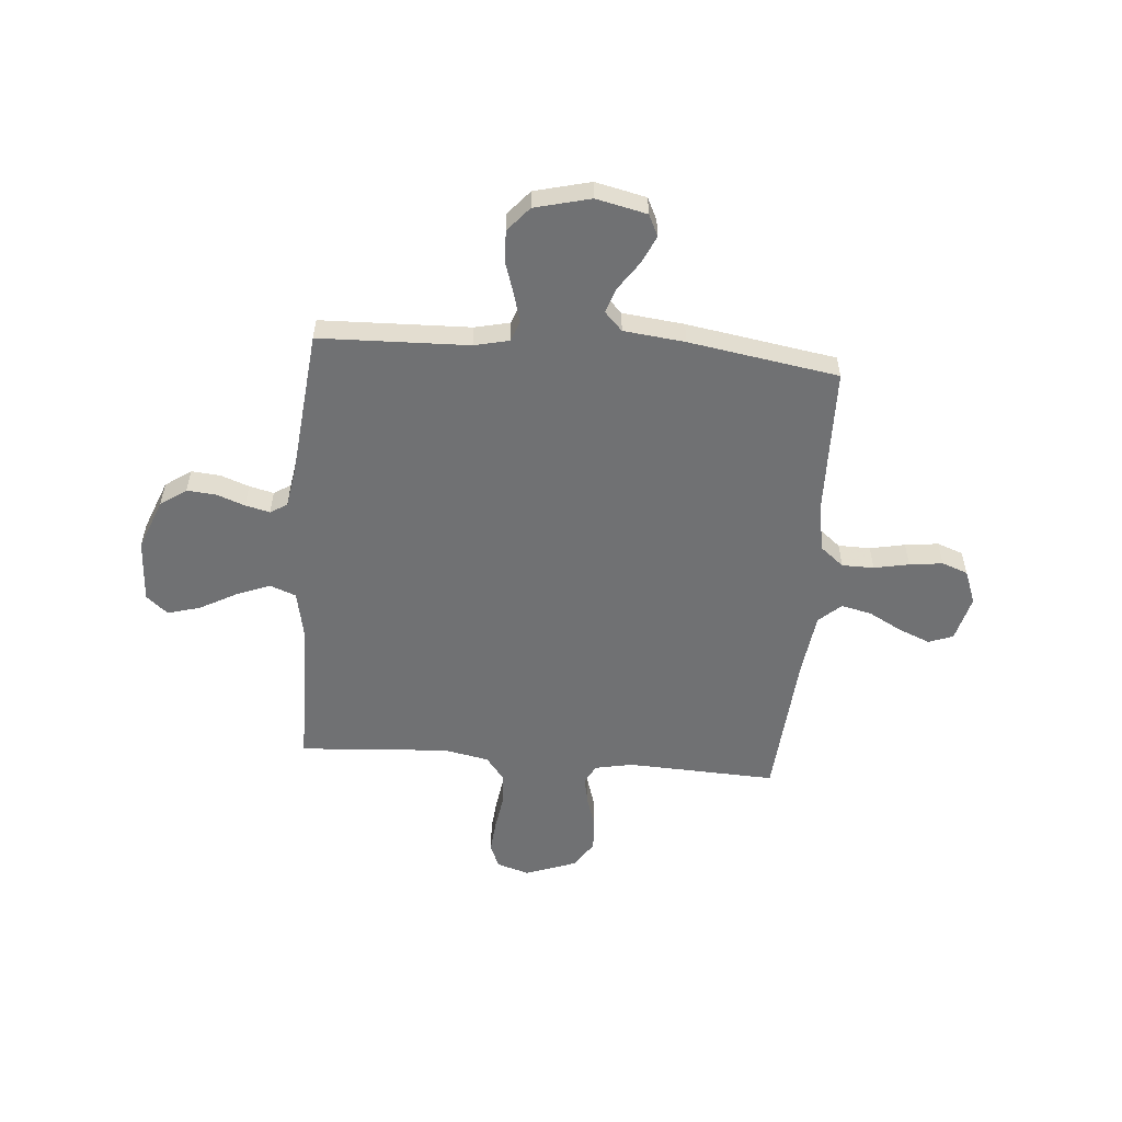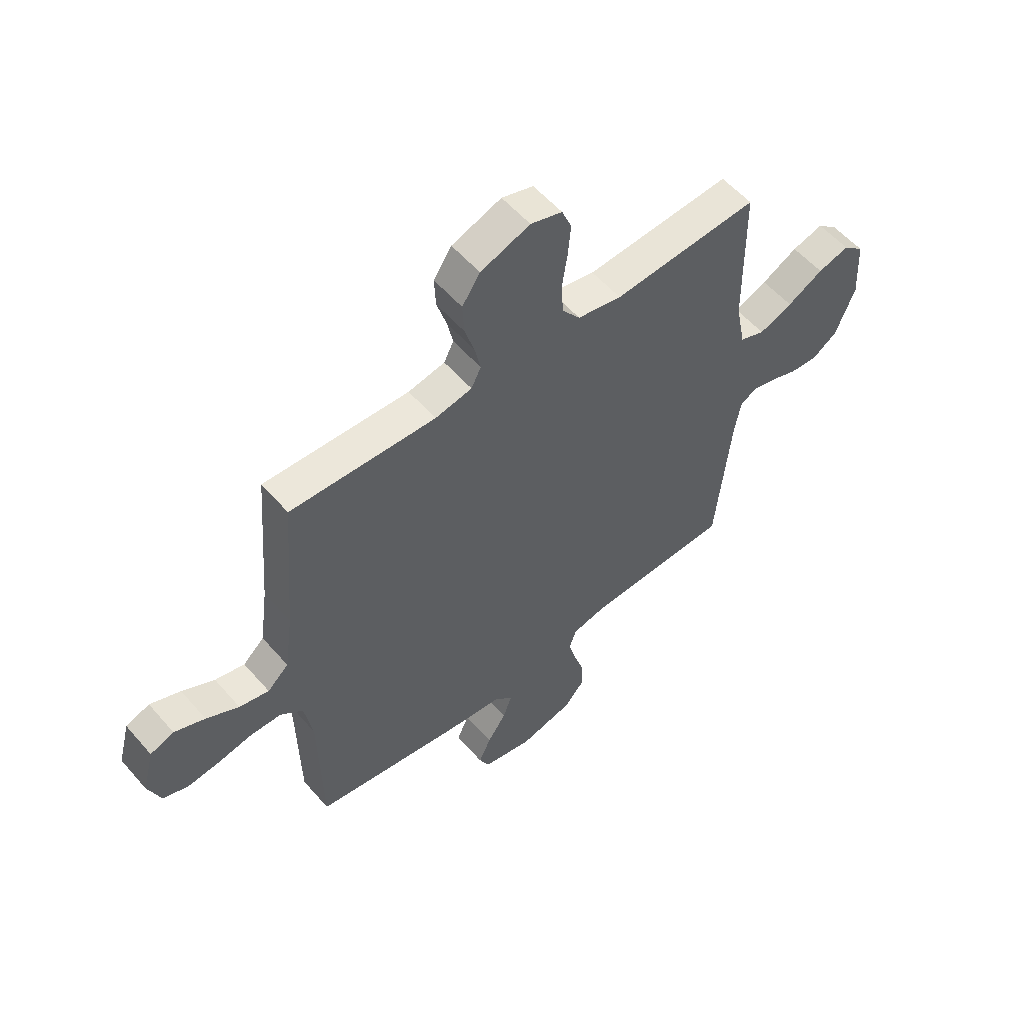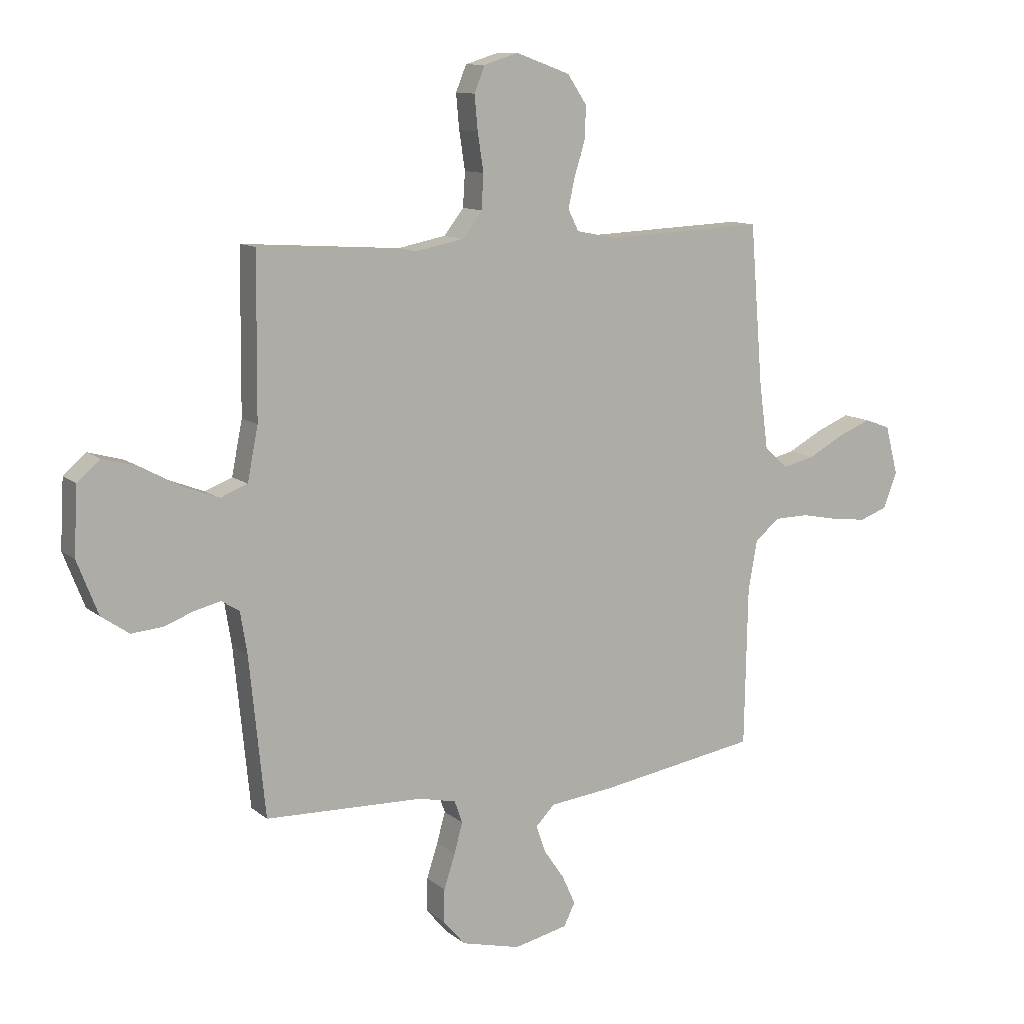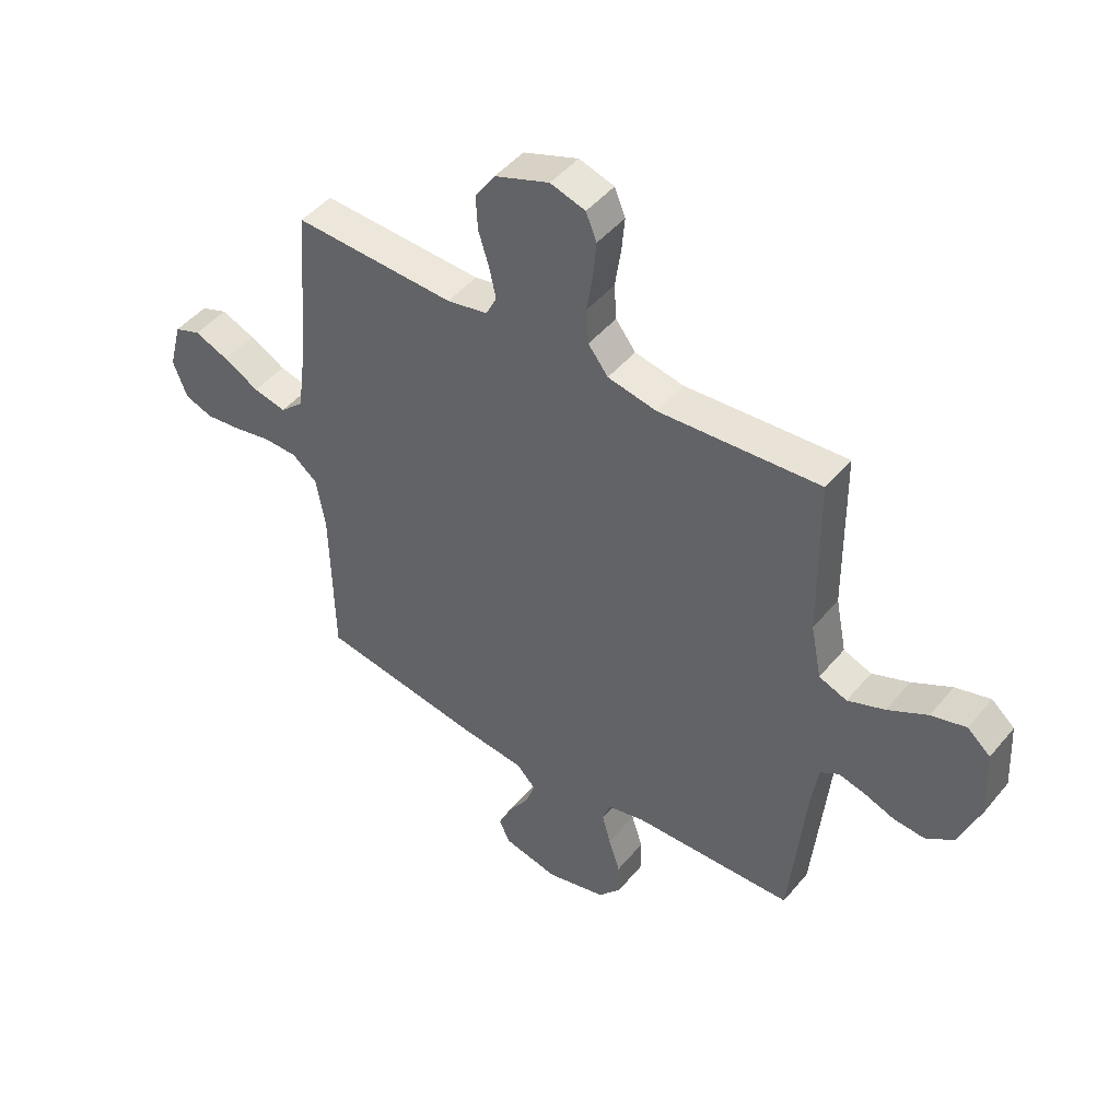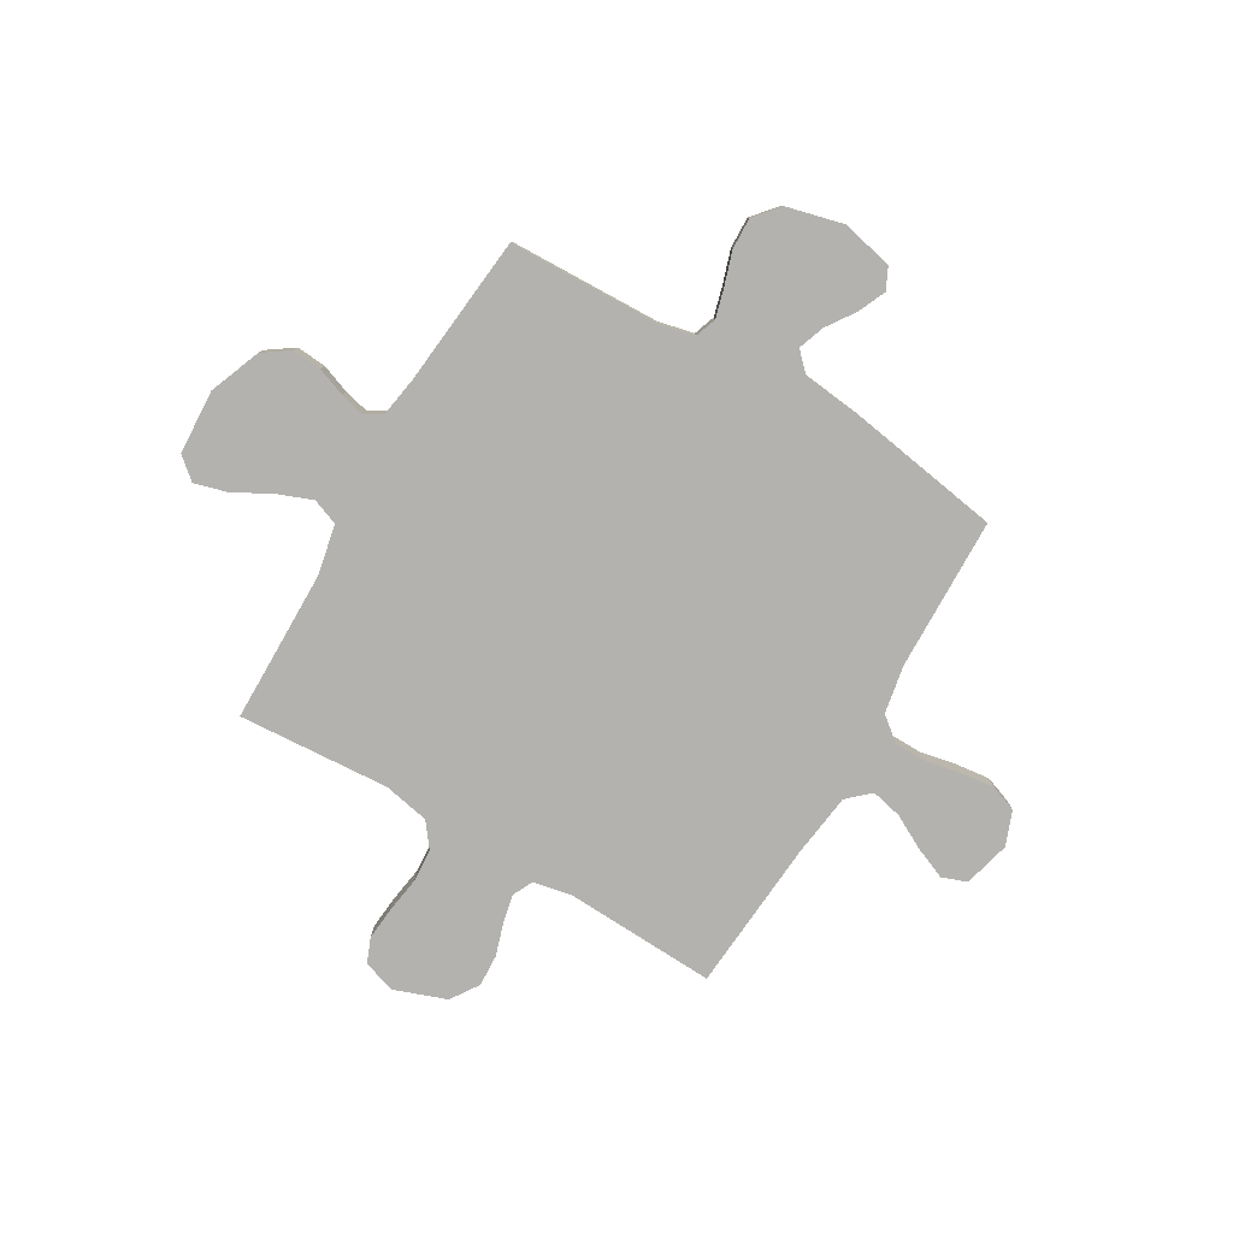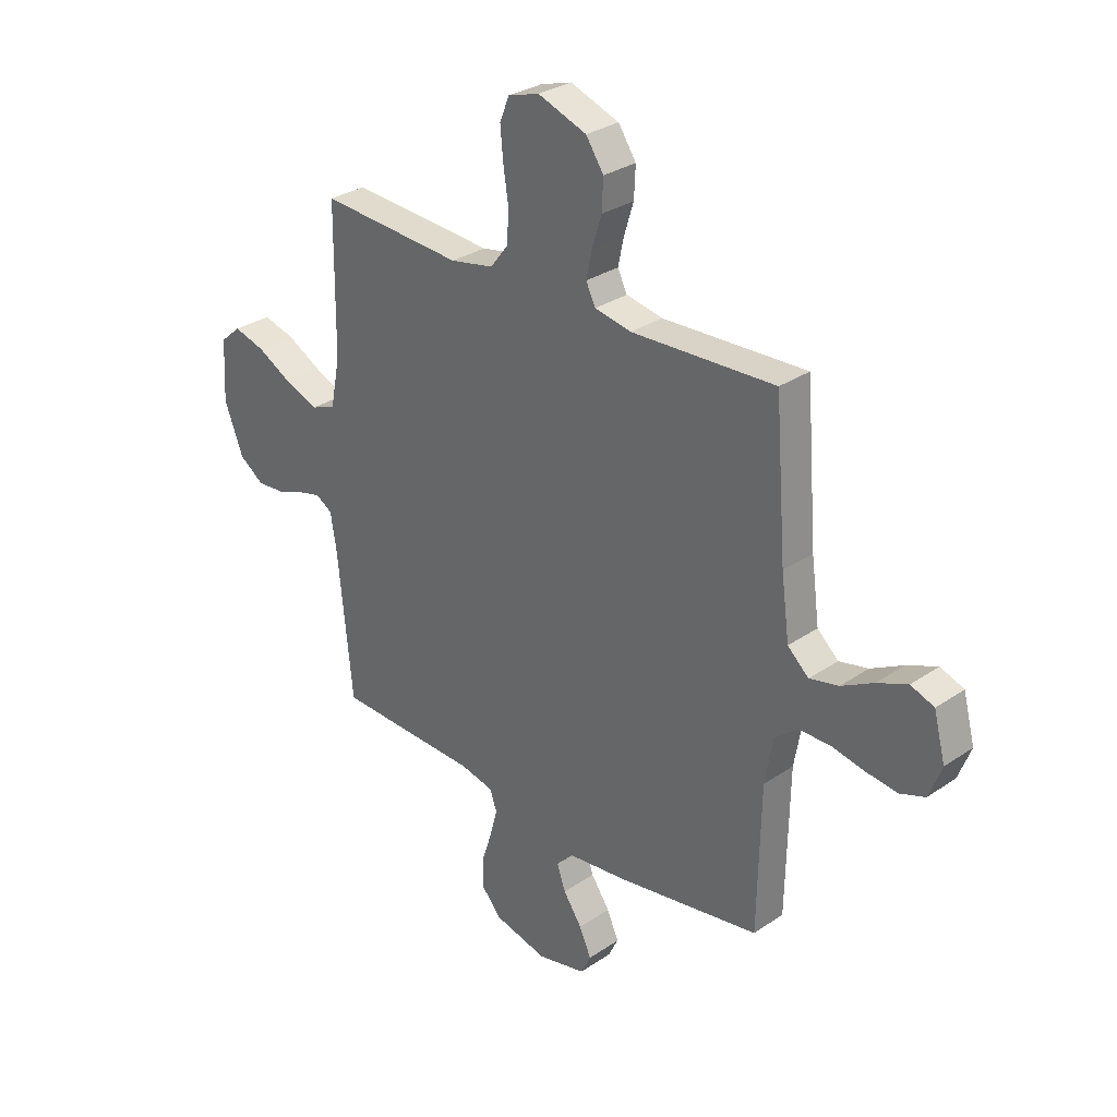
<metadata>
{"format":"obj","ext":"obj","renderer":"f3d","projection":"perspective","resolution":1024,"background":"white","views":[{"elev":-55.2,"azim":175.3,"up":"+Y"},{"elev":55.8,"azim":-40.2,"up":"+Z"},{"elev":11.1,"azim":151.4,"up":"+Z"},{"elev":46.5,"azim":37.2,"up":"+Z"},{"elev":-79.8,"azim":149.7,"up":"+Y"},{"elev":30.0,"azim":-134.7,"up":"+Z"}]}
</metadata>
<code>
v -0.5 0.07 0.5
v -0.2 0.07 0.487
v -0.124 0.07 0.502
v -0.104 0.07 0.542
v -0.116 0.07 0.598
v -0.136 0.07 0.662
v -0.139 0.07 0.725
v -0.102 0.07 0.78
v 0 0.07 0.817
v 0.065 0.07 0.797
v 0.085 0.07 0.748
v 0.079 0.07 0.683
v 0.068 0.07 0.611
v 0.072 0.07 0.546
v 0.109 0.07 0.498
v 0.2 0.07 0.48
v 0.5 0.07 0.5
v 0.503 0.07 0.2
v 0.523 0.07 0.099
v 0.575 0.07 0.079
v 0.644 0.07 0.106
v 0.718 0.07 0.146
v 0.783 0.07 0.164
v 0.826 0.07 0.127
v 0.833 0.07 0
v 0.793 0.07 -0.102
v 0.741 0.07 -0.138
v 0.683 0.07 -0.133
v 0.626 0.07 -0.112
v 0.577 0.07 -0.1
v 0.543 0.07 -0.121
v 0.53 0.07 -0.2
v 0.5 0.07 -0.5
v 0.2 0.07 -0.509
v 0.13 0.07 -0.525
v 0.115 0.07 -0.567
v 0.131 0.07 -0.625
v 0.152 0.07 -0.69
v 0.154 0.07 -0.752
v 0.112 0.07 -0.801
v 0 0.07 -0.829
v -0.102 0.07 -0.806
v -0.123 0.07 -0.763
v -0.098 0.07 -0.708
v -0.059 0.07 -0.651
v -0.041 0.07 -0.6
v -0.077 0.07 -0.563
v -0.2 0.07 -0.549
v -0.5 0.07 -0.5
v -0.506 0.07 -0.2
v -0.523 0.07 -0.104
v -0.57 0.07 -0.066
v -0.634 0.07 -0.065
v -0.704 0.07 -0.079
v -0.771 0.07 -0.087
v -0.823 0.07 -0.068
v -0.849 0.07 0
v -0.825 0.07 0.092
v -0.776 0.07 0.11
v -0.713 0.07 0.084
v -0.646 0.07 0.048
v -0.585 0.07 0.034
v -0.541 0.07 0.074
v -0.524 0.07 0.2
v -0.5 0 0.5
v -0.2 0 0.487
v -0.124 0 0.502
v -0.104 0 0.542
v -0.116 0 0.598
v -0.136 0 0.662
v -0.139 0 0.725
v -0.102 0 0.78
v 0 0 0.817
v 0.065 0 0.797
v 0.085 0 0.748
v 0.079 0 0.683
v 0.068 0 0.611
v 0.072 0 0.546
v 0.109 0 0.498
v 0.2 0 0.48
v 0.5 0 0.5
v 0.503 0 0.2
v 0.523 0 0.099
v 0.575 0 0.079
v 0.644 0 0.106
v 0.718 0 0.146
v 0.783 0 0.164
v 0.826 0 0.127
v 0.833 0 0
v 0.793 0 -0.102
v 0.741 0 -0.138
v 0.683 0 -0.133
v 0.626 0 -0.112
v 0.577 0 -0.1
v 0.543 0 -0.121
v 0.53 0 -0.2
v 0.5 0 -0.5
v 0.2 0 -0.509
v 0.13 0 -0.525
v 0.115 0 -0.567
v 0.131 0 -0.625
v 0.152 0 -0.69
v 0.154 0 -0.752
v 0.112 0 -0.801
v 0 0 -0.829
v -0.102 0 -0.806
v -0.123 0 -0.763
v -0.098 0 -0.708
v -0.059 0 -0.651
v -0.041 0 -0.6
v -0.077 0 -0.563
v -0.2 0 -0.549
v -0.5 0 -0.5
v -0.506 0 -0.2
v -0.523 0 -0.104
v -0.57 0 -0.066
v -0.634 0 -0.065
v -0.704 0 -0.079
v -0.771 0 -0.087
v -0.823 0 -0.068
v -0.849 0 0
v -0.825 0 0.092
v -0.776 0 0.11
v -0.713 0 0.084
v -0.646 0 0.048
v -0.585 0 0.034
v -0.541 0 0.074
v -0.524 0 0.2
f 58 59 60 61
f 56 57 58 61
f 56 61 62
f 53 54 55 56
f 53 56 62
f 52 53 62 63
f 47 48 49 50
f 47 50 51
f 46 47 51
f 42 43 44 45
f 42 45 46
f 41 42 46
f 40 41 46
f 37 38 39 40
f 36 37 40 46
f 35 36 46 51
f 32 33 34
f 31 32 34 35
f 26 27 28 29
f 26 29 30
f 25 26 30
f 24 25 30
f 21 22 23 24
f 20 21 24 30
f 19 20 30 31
f 16 17 18
f 15 16 18 19
f 10 11 12 13
f 8 9 10 13
f 8 13 14
f 5 6 7 8
f 4 5 8 14
f 3 4 14 15
f 64 1 2
f 63 64 2 3
f 35 51 52 63
f 19 31 35 63
f 3 15 19 63
f 125 124 123 122
f 125 122 121 120
f 126 125 120
f 120 119 118 117
f 126 120 117
f 127 126 117 116
f 114 113 112 111
f 115 114 111
f 115 111 110
f 109 108 107 106
f 110 109 106
f 110 106 105
f 110 105 104
f 104 103 102 101
f 110 104 101 100
f 115 110 100 99
f 98 97 96
f 99 98 96 95
f 93 92 91 90
f 94 93 90
f 94 90 89
f 94 89 88
f 88 87 86 85
f 94 88 85 84
f 95 94 84 83
f 82 81 80
f 83 82 80 79
f 77 76 75 74
f 77 74 73 72
f 78 77 72
f 72 71 70 69
f 78 72 69 68
f 79 78 68 67
f 66 65 128
f 67 66 128 127
f 127 116 115 99
f 127 99 95 83
f 127 83 79 67
f 1 65 66 2
f 2 66 67 3
f 3 67 68 4
f 4 68 69 5
f 5 69 70 6
f 6 70 71 7
f 7 71 72 8
f 8 72 73 9
f 9 73 74 10
f 10 74 75 11
f 11 75 76 12
f 12 76 77 13
f 13 77 78 14
f 14 78 79 15
f 15 79 80 16
f 16 80 81 17
f 17 81 82 18
f 18 82 83 19
f 19 83 84 20
f 20 84 85 21
f 21 85 86 22
f 22 86 87 23
f 23 87 88 24
f 24 88 89 25
f 25 89 90 26
f 26 90 91 27
f 27 91 92 28
f 28 92 93 29
f 29 93 94 30
f 30 94 95 31
f 31 95 96 32
f 32 96 97 33
f 33 97 98 34
f 34 98 99 35
f 35 99 100 36
f 36 100 101 37
f 37 101 102 38
f 38 102 103 39
f 39 103 104 40
f 40 104 105 41
f 41 105 106 42
f 42 106 107 43
f 43 107 108 44
f 44 108 109 45
f 45 109 110 46
f 46 110 111 47
f 47 111 112 48
f 48 112 113 49
f 49 113 114 50
f 50 114 115 51
f 51 115 116 52
f 52 116 117 53
f 53 117 118 54
f 54 118 119 55
f 55 119 120 56
f 56 120 121 57
f 57 121 122 58
f 58 122 123 59
f 59 123 124 60
f 60 124 125 61
f 61 125 126 62
f 62 126 127 63
f 63 127 128 64
f 64 128 65 1

</code>
